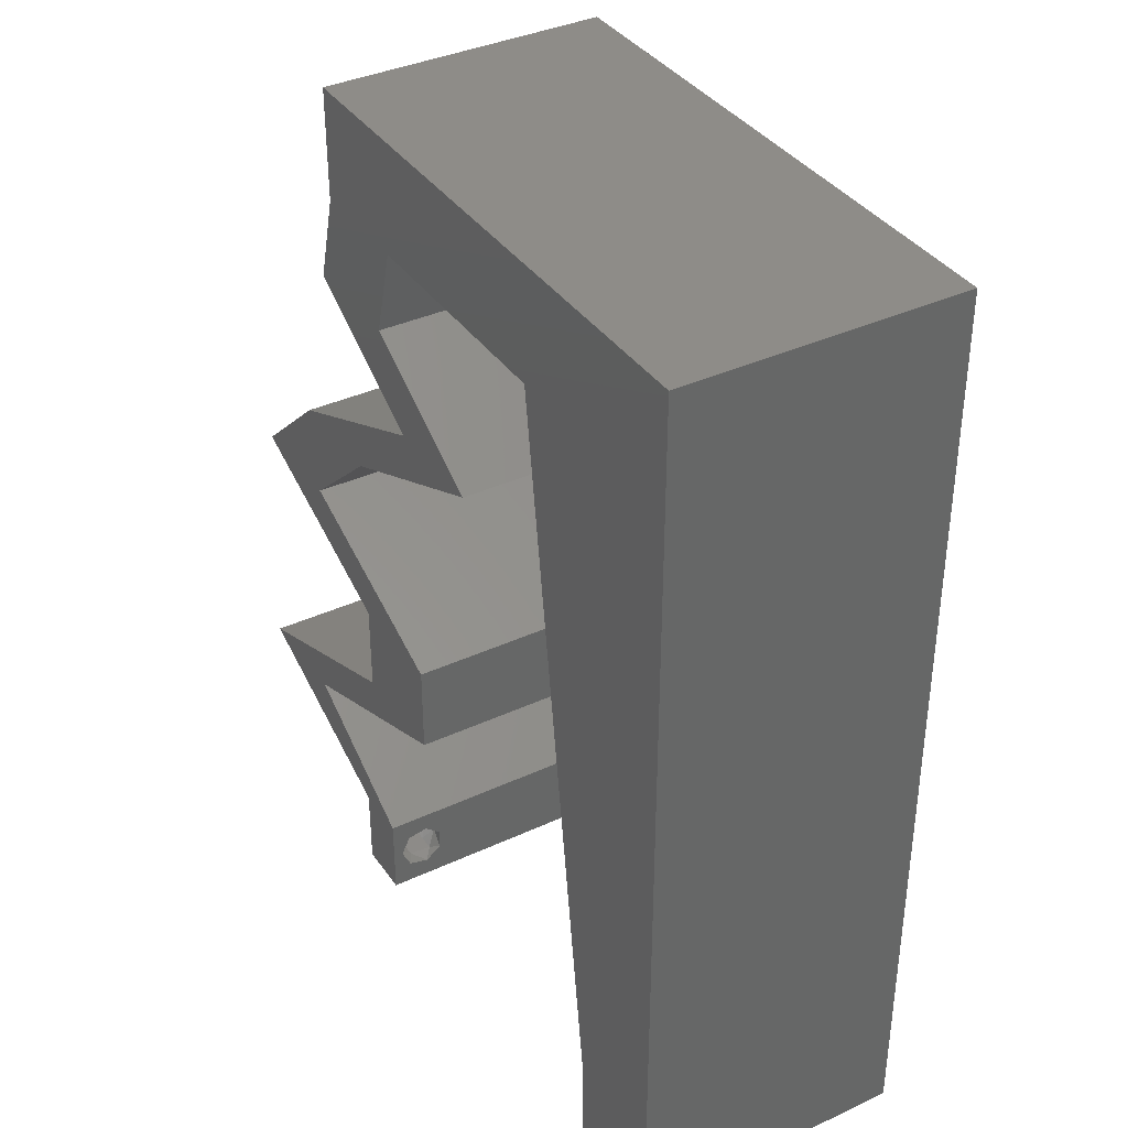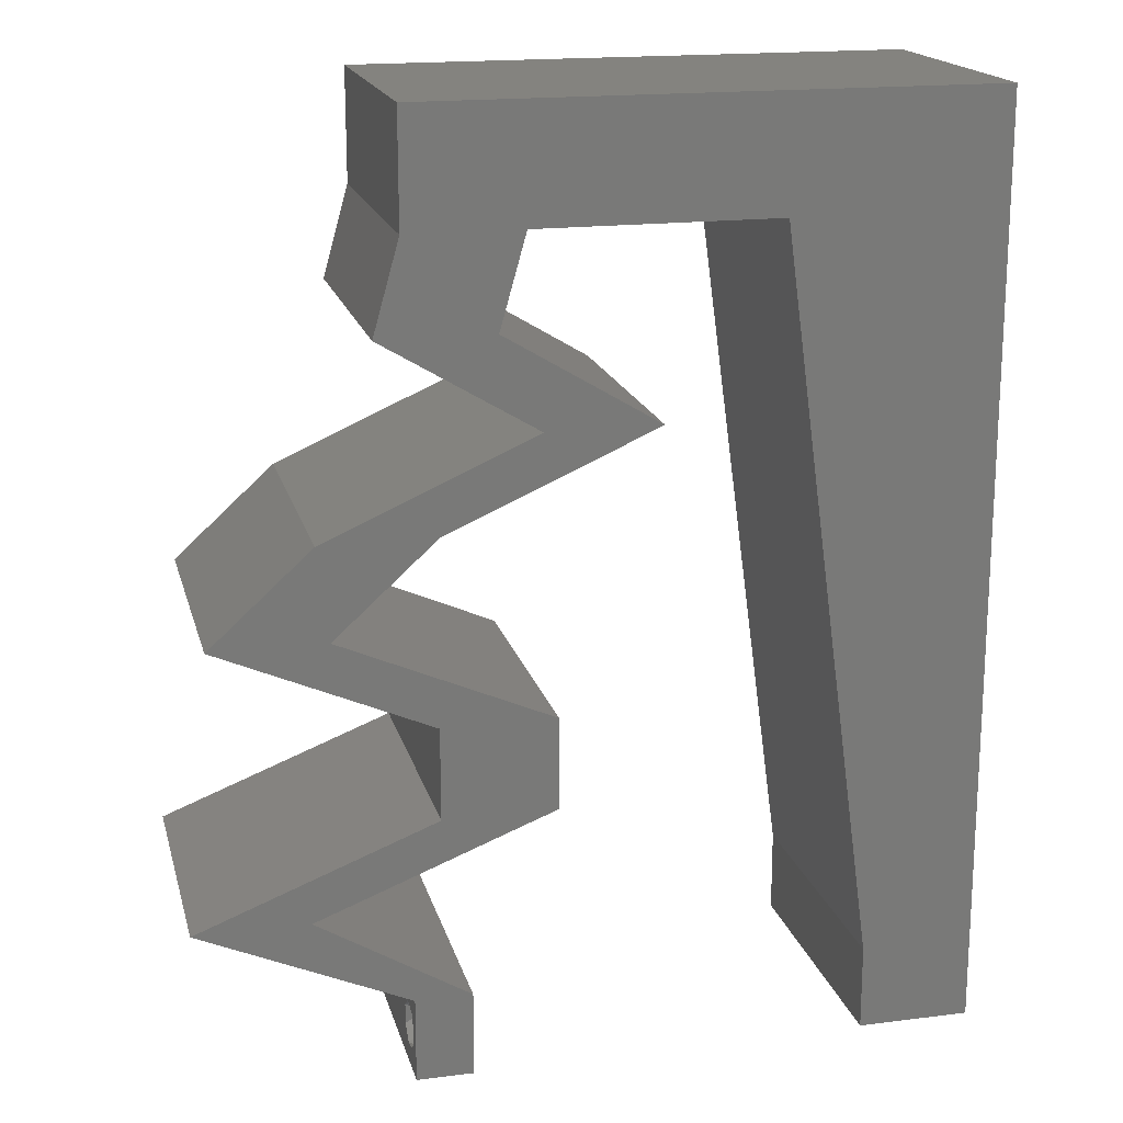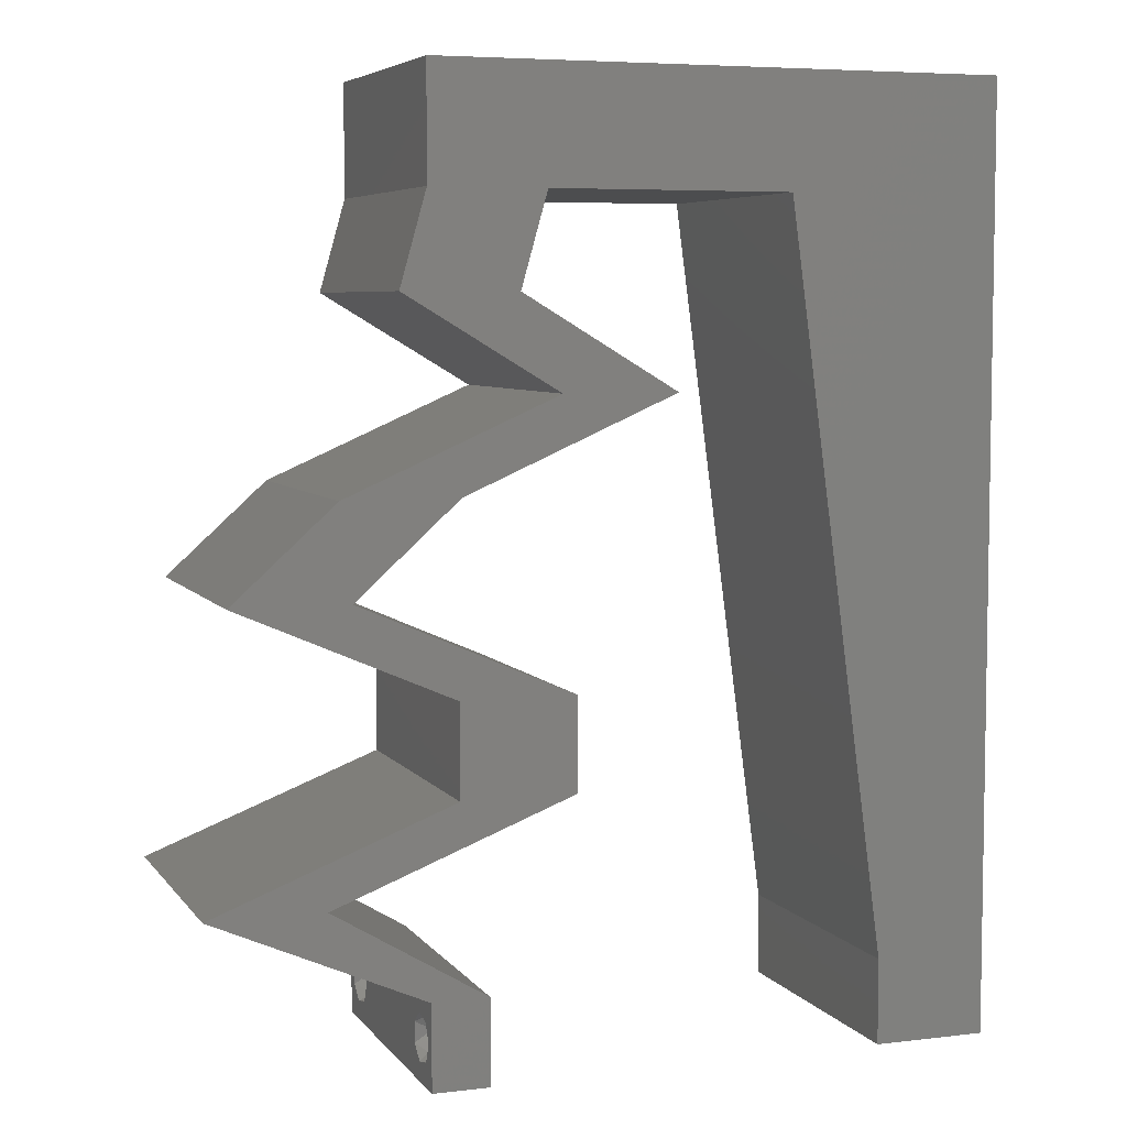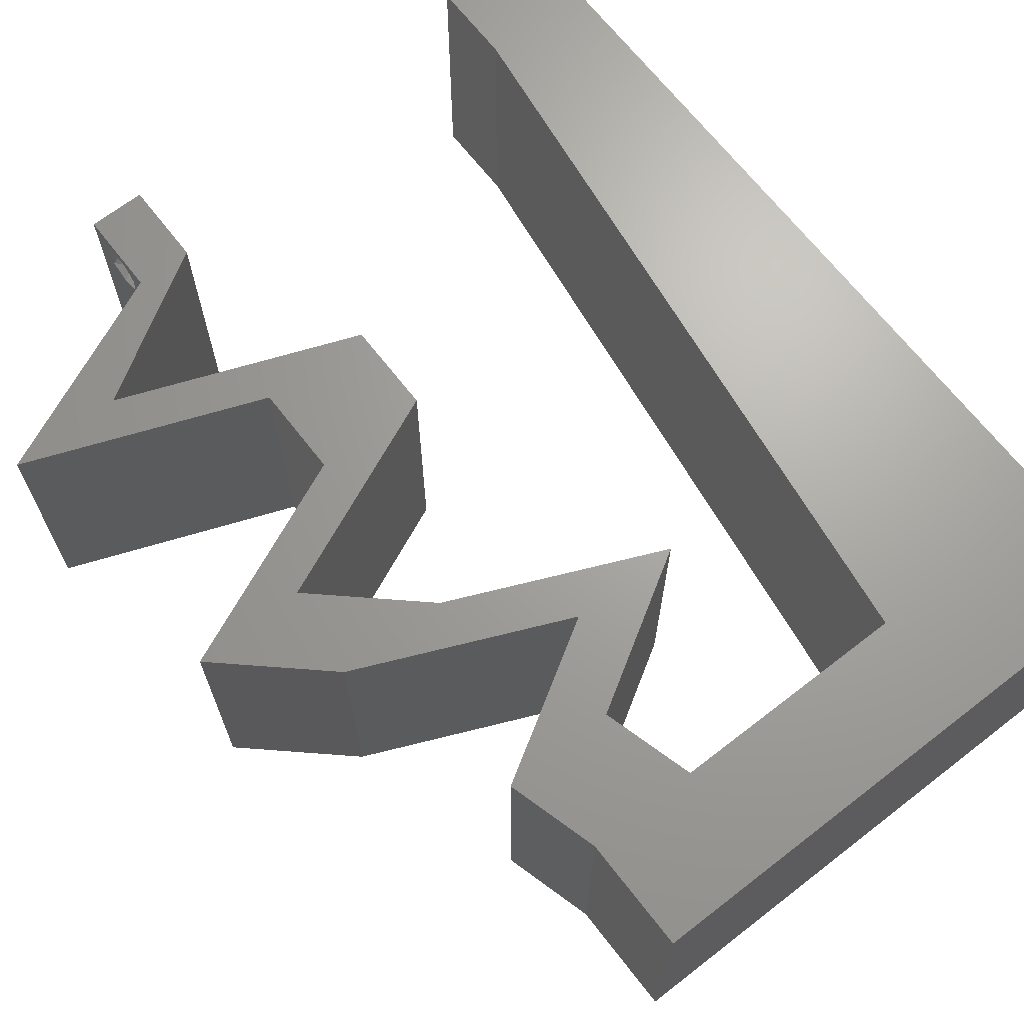
<metadata>
{"format":"stl","ext":"stl","renderer":"f3d","projection":"perspective","resolution":1024,"background":"white","views":[{"elev":37.3,"azim":-120.7,"up":"+Y"},{"elev":17.9,"azim":166.2,"up":"+Y"},{"elev":5.9,"azim":160.2,"up":"+Y"},{"elev":67.7,"azim":142.2,"up":"+Z"}]}
</metadata>
<code>
# stl→obj: 268 verts, 540 faces
v 0.04 0 0.01
v 0.04 -0.006 0.01
v 0.04 -0.002262 0.003932
v 0.04 -0.003 0.0159
v 0.04 -0.001671 0.00134
v 0.04 0 0
v 0.04 -0.001343 0.002778
v 0.04 -0.004657 0.002778
v 0.04 -0.006 0
v 0.04 -0.004329 0.00134
v 0.04 -0.003 0.0007
v 0.04 -0.004657 0.01798
v 0.04 -0.003738 0.01913
v 0.04 -0.006 0.02
v 0.04 -0.002262 0.01913
v 0.04 -0.001343 0.01798
v 0.04 0 0.02
v 0.04 -0.001671 0.01654
v 0.04 -0.004329 0.01654
v 0.04 -0.003738 0.003932
v 0.036 -0.006 0.01
v 0.036 0 0.01
v 0.036 -0.002262 0.003932
v 0.036 -0.003 0.0159
v 0.036 -0.001343 0.002778
v 0.036 0 0
v 0.036 -0.001671 0.00134
v 0.036 -0.004329 0.00134
v 0.036 -0.006 0
v 0.036 -0.004657 0.002778
v 0.036 -0.003 0.0007
v 0.036 -0.001343 0.01798
v 0.036 -0.002262 0.01913
v 0.036 0 0.02
v 0.036 -0.003738 0.01913
v 0.036 -0.004657 0.01798
v 0.036 -0.006 0.02
v 0.036 -0.004329 0.01654
v 0.036 -0.001671 0.01654
v 0.036 -0.003738 0.003932
v 0.0136 0.0416 0.02
v 0 0.048 0.02
v 0 0.036 0.02
v 0.008 0 0.02
v 0 0 0.02
v 0.004 -0.003 0.02
v 0 -0.006 0.02
v 0.008 -0.006 0.02
v 0.0122 0.0312 0.02
v 0.00772 0.05232 0.02
v 0.032 0.052 0.02
v 0.03 0.06 0.02
v 0.0235 0.052 0.02
v 0 0.024 0.02
v 0.0094 0.0104 0.02
v 0.00435 0.0056 0.02
v 0.0108 0.0208 0.02
v 0.02 0.06 0.02
v 0.015 0.052 0.02
v 0.04 0.06 0.02
v 0.03581 0.05552 0.02
v 0.01 0.06 0.02
v 0.03384 0.0455 0.02
v 0.03586 0.0503 0.02
v 0.03642 0.04225 0.02
v 0.04184 0.0455 0.02
v 0.03766 0.04649 0.02
v 0 0.012 0.02
v 0.005553 0.01621 0.02
v 0.02842 0.04225 0.02
v 0.031 0.039 0.02
v 0.03242 0.04225 0.02
v 0.04 0.052 0.02
v 0 0.06 0.02
v 0.03 0.0195 0.02
v 0.03 0.013 0.02
v 0.034 0.01625 0.02
v 0.038 -0.003 0.02
v 0.04139 0.00325 0.02
v 0.023 0.039 0.02
v 0.0304 0.03575 0.02
v 0.0384 0.03575 0.02
v 0.0458 0.0325 0.02
v 0.04498 0.026 0.02
v 0.05298 0.026 0.02
v 0.0378 0.0325 0.02
v 0.04549 0.02275 0.02
v 0.038 0.013 0.02
v 0.038 0.0195 0.02
v 0.03749 0.02275 0.02
v 0.03839 0.00975 0.02
v 0.04639 0.00975 0.02
v 0.05477 0.0065 0.02
v 0.04677 0.0065 0.02
v 0.04739 0.00325 0.02
v 0 -0.006 0.01
v 0 -0.003 0.015
v 0 0 0.01
v 0 -0.006 0
v 0 -0.003 0.005
v 0 0 0
v 0.004 -0.006 0.015
v 0.008 -0.006 0.01
v 0.004 -0.006 0.005
v 0.008 -0.006 0
v 0 0.009 0.0114
v 0 0.06 0
v 0 0.051 0.0086
v 0 0.06 0.01
v 0 0.048 0
v 0 0.0415 0.009767
v 0 0.03 0.01
v 0 0.036 0
v 0 0.024 0
v 0 0.0185 0.01023
v 0 0.012 0
v 0 0.005337 0.005128
v 0 0.05466 0.01487
v 0.0136 0.0416 0
v 0.008 0 0
v 0.004 -0.003 0
v 0.0122 0.0312 0
v 0.00772 0.05232 0
v 0.032 0.052 0
v 0.0235 0.052 0
v 0.03 0.06 0
v 0.00435 0.0056 0
v 0.0094 0.0104 0
v 0.0108 0.0208 0
v 0.02 0.06 0
v 0.015 0.052 0
v 0.04 0.06 0
v 0.03581 0.05552 0
v 0.01 0.06 0
v 0.03586 0.0503 0
v 0.03384 0.0455 0
v 0.03642 0.04225 0
v 0.03766 0.04649 0
v 0.04184 0.0455 0
v 0.005553 0.01621 0
v 0.03242 0.04225 0
v 0.04 0.052 0
v 0.03 0.0195 0
v 0.034 0.01625 0
v 0.03 0.013 0
v 0.038 -0.003 0
v 0.02842 0.04225 0
v 0.031 0.039 0
v 0.04139 0.00325 0
v 0.0304 0.03575 0
v 0.023 0.039 0
v 0.0384 0.03575 0
v 0.0458 0.0325 0
v 0.05298 0.026 0
v 0.04498 0.026 0
v 0.0378 0.0325 0
v 0.04549 0.02275 0
v 0.038 0.013 0
v 0.038 0.0195 0
v 0.03749 0.02275 0
v 0.03839 0.00975 0
v 0.04639 0.00975 0
v 0.05477 0.0065 0
v 0.04677 0.0065 0
v 0.04739 0.00325 0
v 0.008 0 0.01
v 0.008 -0.003 0.015
v 0.008 -0.003 0.005
v 0.015 0.06 0.01134
v 0.025 0.06 0.008977
v 0.006575 0.06 0.007337
v 0.03344 0.06 0.01273
v 0.04 0.06 0.01
v 0.03407 0.06 0.005945
v 0.005798 0.06 0.01422
v 0.04 0.056 0.015
v 0.04 0.052 0.01
v 0.04 0.056 0.005
v 0.04092 0.04875 0.015
v 0.04184 0.0455 0.01
v 0.04092 0.04875 0.005
v 0.031 0.039 0.01
v 0.03802 0.03592 0.007933
v 0.0458 0.0325 0.01
v 0.03582 0.03689 0.01436
v 0.04077 0.03471 0.01446
v 0.04939 0.02925 0.015
v 0.05298 0.026 0.01
v 0.04939 0.02925 0.005
v 0.04502 0.02255 0.007916
v 0.038 0.0195 0.01
v 0.04285 0.0216 0.01435
v 0.04787 0.02378 0.01445
v 0.038 0.01625 0.015
v 0.038 0.013 0.01
v 0.038 0.01625 0.005
v 0.04646 0.009721 0.006813
v 0.05477 0.0065 0.01
v 0.04373 0.01078 0.01384
v 0.04949 0.008546 0.01424
v 0.04702 0.00309 0.007936
v 0.04481 0.002117 0.01436
v 0.04975 0.004291 0.01446
v 0.04677 0.0065 0.01
v 0.03831 0.009779 0.006813
v 0.03 0.013 0.01
v 0.04104 0.008721 0.01384
v 0.03528 0.01095 0.01424
v 0.03 0.01625 0.015
v 0.03 0.0195 0.01
v 0.03 0.01625 0.005
v 0.03702 0.02255 0.007916
v 0.04498 0.026 0.01
v 0.03485 0.0216 0.01435
v 0.03987 0.02378 0.01445
v 0.04139 0.02925 0.015
v 0.0378 0.0325 0.01
v 0.04139 0.02925 0.005
v 0.03078 0.03558 0.007933
v 0.023 0.039 0.01
v 0.03299 0.03461 0.01436
v 0.02803 0.03679 0.01446
v 0.03384 0.0455 0.01
v 0.03292 0.04875 0.015
v 0.032 0.052 0.01
v 0.03292 0.04875 0.005
v 0.0226 0.052 0.007847
v 0.015 0.052 0.01
v 0.0259 0.052 0.0139
v 0.02038 0.052 0.01431
v 0.009995 0.01482 0.01048
v 0.01301 0.03718 0.01048
v 0.0115 0.026 0.009897
v 0.009004 0.007461 0.007697
v 0.014 0.04454 0.007697
v 0.01417 0.04585 0.01403
v 0.008828 0.006154 0.01403
v 0.0375 -0.003738 0.01607
v 0.0385 -0.002262 0.01607
v 0.03888 -0.003738 0.01607
v 0.03712 -0.002262 0.01607
v 0.03727 -0.004329 0.01866
v 0.03873 -0.003 0.0193
v 0.03875 -0.004329 0.01866
v 0.03727 -0.001671 0.01866
v 0.03875 -0.001671 0.01866
v 0.03725 -0.003 0.0193
v 0.03873 -0.004657 0.01722
v 0.03725 -0.004657 0.01722
v 0.03798 -0.00134 0.01723
v 0.03687 -0.001344 0.01722
v 0.03914 -0.001343 0.01722
v 0.0385 -0.002262 0.0008684
v 0.03873 -0.003738 0.0008684
v 0.03726 -0.003758 0.0008785
v 0.03712 -0.002262 0.0008684
v 0.03873 -0.003 0.0041
v 0.03727 -0.001671 0.00346
v 0.03875 -0.001671 0.00346
v 0.03725 -0.003 0.0041
v 0.03727 -0.004657 0.002022
v 0.03875 -0.004657 0.002022
v 0.03802 -0.004336 0.003451
v 0.03687 -0.004326 0.003464
v 0.03916 -0.004329 0.00346
v 0.03798 -0.00134 0.002033
v 0.03687 -0.001344 0.002017
v 0.03914 -0.001343 0.00202
f 1 2 3
f 1 4 2
f 5 6 7
f 8 9 10
f 10 9 11
f 11 6 5
f 12 13 14
f 15 16 17
f 14 15 17
f 13 15 14
f 9 6 11
f 7 6 1
f 17 18 1
f 16 18 17
f 2 19 14
f 19 12 14
f 2 9 8
f 1 18 4
f 4 19 2
f 7 1 3
f 20 2 8
f 3 2 20
f 21 22 23
f 21 24 22
f 25 26 27
f 28 29 30
f 31 29 28
f 27 26 31
f 32 33 34
f 35 36 37
f 33 37 34
f 37 36 38
f 35 37 33
f 34 39 32
f 26 29 31
f 30 29 21
f 21 37 38
f 22 39 34
f 22 26 25
f 21 38 24
f 24 39 22
f 30 21 40
f 40 21 23
f 23 22 25
f 41 42 43
f 44 45 46
f 47 48 46
f 49 41 43
f 42 41 50
f 51 52 53
f 49 43 54
f 44 55 56
f 57 49 54
f 52 58 53
f 41 59 50
f 60 52 61
f 45 44 56
f 59 58 62
f 51 63 64
f 65 66 67
f 58 59 53
f 54 68 69
f 70 71 72
f 66 73 67
f 74 42 50
f 52 51 61
f 62 74 50
f 75 76 77
f 73 60 61
f 37 14 78
f 17 34 78
f 57 54 69
f 55 68 56
f 65 63 72
f 59 62 50
f 55 57 69
f 67 73 64
f 45 47 46
f 48 44 46
f 63 65 67
f 73 61 64
f 68 55 69
f 61 51 64
f 63 67 64
f 68 45 56
f 71 65 72
f 14 17 78
f 17 79 34
f 34 37 78
f 63 70 72
f 71 80 81
f 80 71 70
f 82 71 81
f 83 84 85
f 86 84 83
f 86 83 82
f 85 84 87
f 88 89 77
f 75 89 90
f 89 75 77
f 89 87 90
f 88 76 91
f 76 88 77
f 92 88 91
f 93 92 94
f 95 93 94
f 95 79 17
f 92 91 94
f 79 95 94
f 87 84 90
f 86 82 81
f 96 97 98
f 45 97 47
f 99 100 101
f 98 100 96
f 47 97 96
f 98 97 45
f 96 100 99
f 101 100 98
f 48 102 103
f 96 102 47
f 99 104 96
f 103 104 105
f 47 102 48
f 103 102 96
f 105 104 99
f 96 104 103
f 45 106 98
f 107 108 109
f 110 108 107
f 68 106 45
f 111 112 43
f 113 112 111
f 113 111 110
f 43 112 54
f 114 112 113
f 115 112 114
f 54 115 68
f 42 111 43
f 116 115 114
f 54 112 115
f 101 117 116
f 74 118 42
f 42 108 111
f 116 106 115
f 116 117 106
f 42 118 108
f 115 106 68
f 111 108 110
f 109 118 74
f 98 117 101
f 106 117 98
f 108 118 109
f 110 119 113
f 120 121 101
f 99 121 105
f 119 122 113
f 110 123 119
f 124 125 126
f 113 122 114
f 120 127 128
f 114 122 129
f 126 125 130
f 119 123 131
f 132 133 126
f 101 127 120
f 134 130 131
f 124 135 136
f 137 138 139
f 130 125 131
f 114 140 116
f 137 141 136
f 139 138 142
f 107 123 110
f 126 133 124
f 134 123 107
f 143 144 145
f 142 133 132
f 29 146 9
f 6 146 26
f 147 141 148
f 129 140 114
f 128 127 116
f 131 123 134
f 128 140 129
f 138 135 142
f 101 121 99
f 105 121 120
f 136 138 137
f 142 135 133
f 116 140 128
f 133 135 124
f 136 135 138
f 116 127 101
f 148 141 137
f 9 146 6
f 6 26 149
f 26 146 29
f 136 141 147
f 148 150 151
f 151 147 148
f 152 150 148
f 153 154 155
f 156 153 155
f 152 153 156
f 155 154 157
f 158 144 159
f 143 160 159
f 159 144 143
f 159 160 157
f 145 158 161
f 145 144 158
f 161 158 162
f 163 164 162
f 165 164 163
f 165 6 149
f 162 164 161
f 149 164 165
f 157 160 155
f 156 150 152
f 166 167 103
f 48 167 44
f 120 168 105
f 103 168 166
f 44 167 166
f 103 167 48
f 105 168 103
f 166 168 120
f 134 169 130
f 52 170 58
f 169 170 130
f 58 170 169
f 134 171 169
f 52 172 170
f 130 170 126
f 58 169 62
f 107 171 134
f 109 171 107
f 60 172 52
f 173 172 60
f 170 174 126
f 169 175 62
f 172 174 170
f 171 175 169
f 126 174 132
f 132 174 173
f 74 175 109
f 62 175 74
f 109 175 171
f 173 174 172
f 60 176 173
f 177 176 73
f 173 178 132
f 142 178 177
f 173 176 177
f 132 178 142
f 73 176 60
f 177 178 173
f 177 179 180
f 66 179 73
f 142 181 139
f 180 181 177
f 73 179 177
f 180 179 66
f 177 181 142
f 139 181 180
f 182 180 65
f 137 180 182
f 180 66 65
f 65 71 182
f 139 180 137
f 137 182 148
f 152 183 153
f 153 183 184
f 148 183 152
f 182 183 148
f 71 185 182
f 184 186 83
f 83 186 82
f 82 185 71
f 183 186 184
f 185 183 182
f 185 186 183
f 82 186 185
f 83 187 184
f 188 187 85
f 184 189 153
f 154 189 188
f 85 187 83
f 184 187 188
f 153 189 154
f 188 189 184
f 154 190 157
f 188 190 154
f 157 190 159
f 159 190 191
f 191 192 89
f 85 193 188
f 87 193 85
f 89 192 87
f 188 193 190
f 191 190 192
f 190 193 192
f 192 193 87
f 88 194 89
f 191 194 195
f 159 196 158
f 195 196 191
f 89 194 191
f 195 194 88
f 191 196 159
f 158 196 195
f 195 197 158
f 162 197 163
f 163 197 198
f 195 199 197
f 88 199 195
f 92 199 88
f 198 200 93
f 93 200 92
f 197 199 200
f 198 197 200
f 200 199 92
f 158 197 162
f 163 201 165
f 198 201 163
f 165 201 6
f 6 201 1
f 1 202 17
f 93 203 198
f 95 203 93
f 17 202 95
f 198 203 201
f 1 201 202
f 201 203 202
f 202 203 95
f 2 14 37
f 21 2 37
f 29 9 21
f 9 2 21
f 204 22 79
f 149 22 204
f 22 34 79
f 79 94 204
f 26 22 149
f 149 204 164
f 204 205 164
f 161 205 145
f 145 205 206
f 204 207 205
f 94 207 204
f 91 207 94
f 206 208 76
f 76 208 91
f 205 207 208
f 206 205 208
f 208 207 91
f 164 205 161
f 206 209 210
f 75 209 76
f 145 211 143
f 210 211 206
f 76 209 206
f 210 209 75
f 206 211 145
f 143 211 210
f 160 212 155
f 155 212 213
f 143 212 160
f 210 212 143
f 75 214 210
f 213 215 84
f 84 215 90
f 90 214 75
f 212 215 213
f 214 212 210
f 214 215 212
f 90 215 214
f 84 216 213
f 217 216 86
f 213 218 155
f 156 218 217
f 86 216 84
f 213 216 217
f 155 218 156
f 217 218 213
f 150 219 151
f 151 219 220
f 156 219 150
f 217 219 156
f 86 221 217
f 220 222 80
f 80 222 81
f 81 221 86
f 219 222 220
f 221 219 217
f 221 222 219
f 81 222 221
f 223 220 70
f 147 220 223
f 220 80 70
f 70 63 223
f 151 220 147
f 147 223 136
f 223 224 225
f 51 224 63
f 136 226 124
f 225 226 223
f 63 224 223
f 225 224 51
f 223 226 136
f 124 226 225
f 225 227 124
f 125 227 131
f 131 227 228
f 51 229 225
f 228 230 59
f 53 229 51
f 225 229 227
f 59 230 53
f 228 227 230
f 227 229 230
f 230 229 53
f 124 227 125
f 129 231 128
f 119 232 122
f 57 233 49
f 129 233 231
f 232 233 122
f 231 233 57
f 49 233 232
f 122 233 129
f 231 234 128
f 119 235 232
f 55 231 57
f 49 232 41
f 228 235 131
f 120 234 166
f 131 235 119
f 128 234 120
f 232 236 41
f 55 237 231
f 235 236 232
f 231 237 234
f 41 236 59
f 44 237 55
f 59 236 228
f 166 237 44
f 228 236 235
f 234 237 166
f 4 24 238
f 24 4 239
f 4 238 240
f 24 239 241
f 242 243 244
f 243 245 246
f 245 243 247
f 243 242 247
f 248 242 244
f 242 248 249
f 248 238 249
f 241 250 251
f 239 250 241
f 238 248 240
f 15 13 243
f 33 32 245
f 36 35 242
f 15 243 246
f 243 13 244
f 242 35 247
f 33 245 247
f 16 15 246
f 13 12 244
f 35 33 247
f 36 242 249
f 238 38 249
f 38 36 249
f 12 19 248
f 246 245 250
f 12 248 244
f 239 18 252
f 250 239 252
f 245 32 251
f 16 246 252
f 248 19 240
f 4 18 239
f 24 38 238
f 250 245 251
f 39 24 241
f 19 4 240
f 246 250 252
f 39 241 251
f 32 39 251
f 18 16 252
f 31 11 253
f 11 31 254
f 254 31 255
f 31 253 256
f 257 258 259
f 258 257 260
f 254 261 262
f 257 263 260
f 261 254 255
f 260 263 264
f 263 257 265
f 256 266 267
f 253 266 256
f 262 261 263
f 3 20 257
f 28 30 261
f 23 25 258
f 3 257 259
f 23 258 260
f 7 3 259
f 8 10 262
f 40 23 260
f 10 11 254
f 10 254 262
f 259 258 266
f 253 5 268
f 266 253 268
f 262 263 265
f 263 261 264
f 28 261 255
f 261 30 264
f 257 20 265
f 8 262 265
f 40 260 264
f 258 25 267
f 7 259 268
f 11 5 253
f 266 258 267
f 27 31 256
f 259 266 268
f 27 256 267
f 30 40 264
f 20 8 265
f 25 27 267
f 5 7 268
f 31 28 255

</code>
